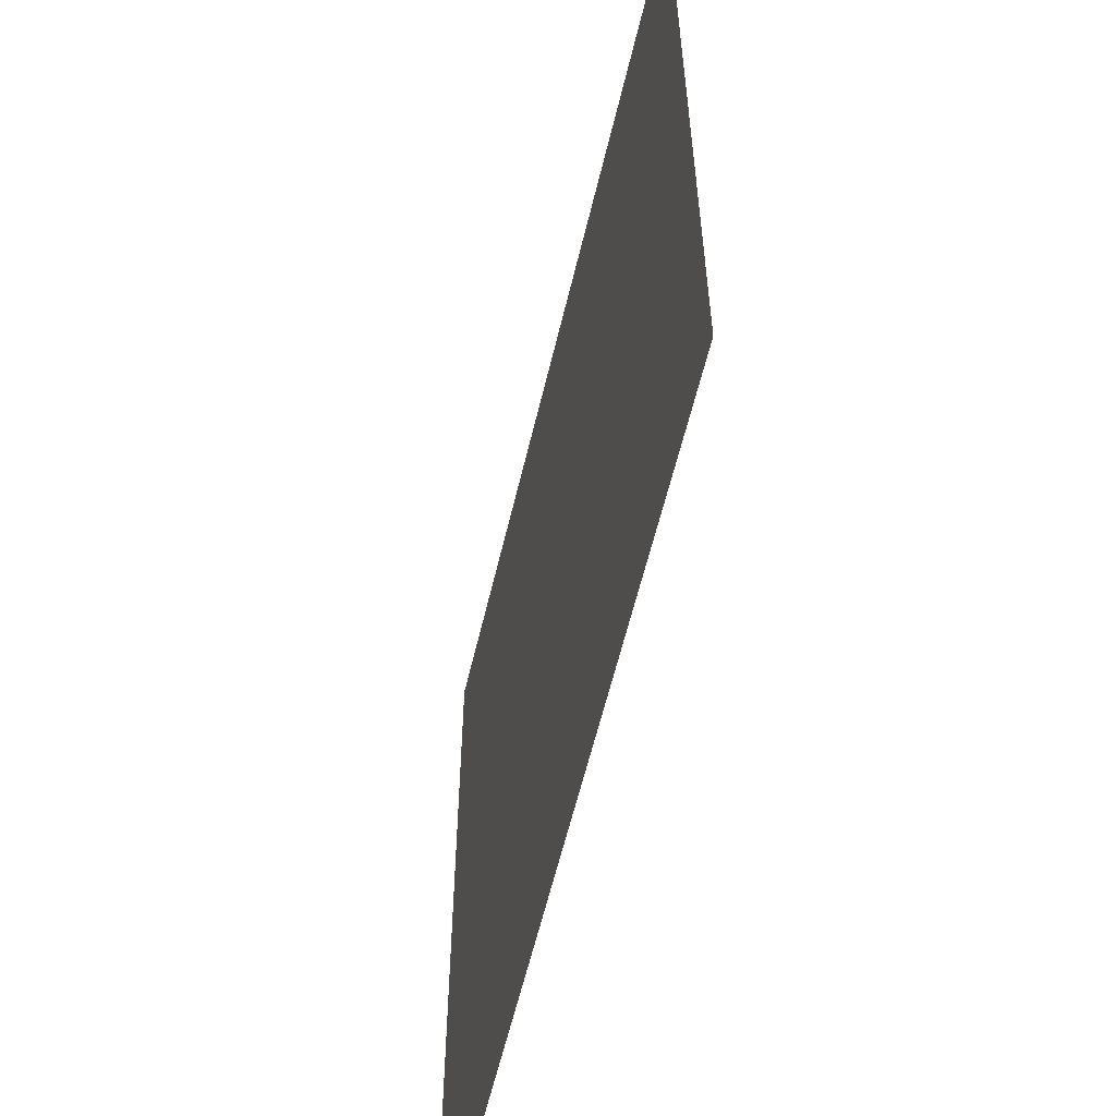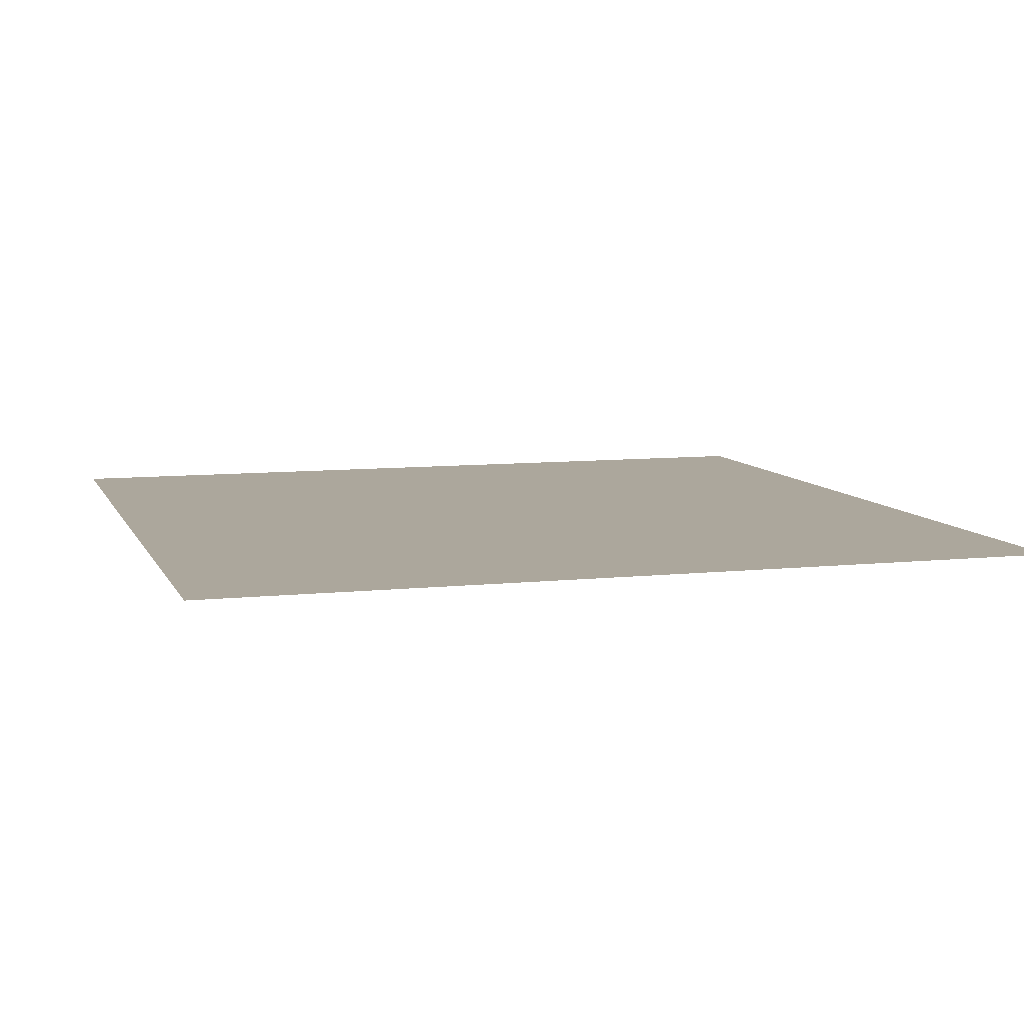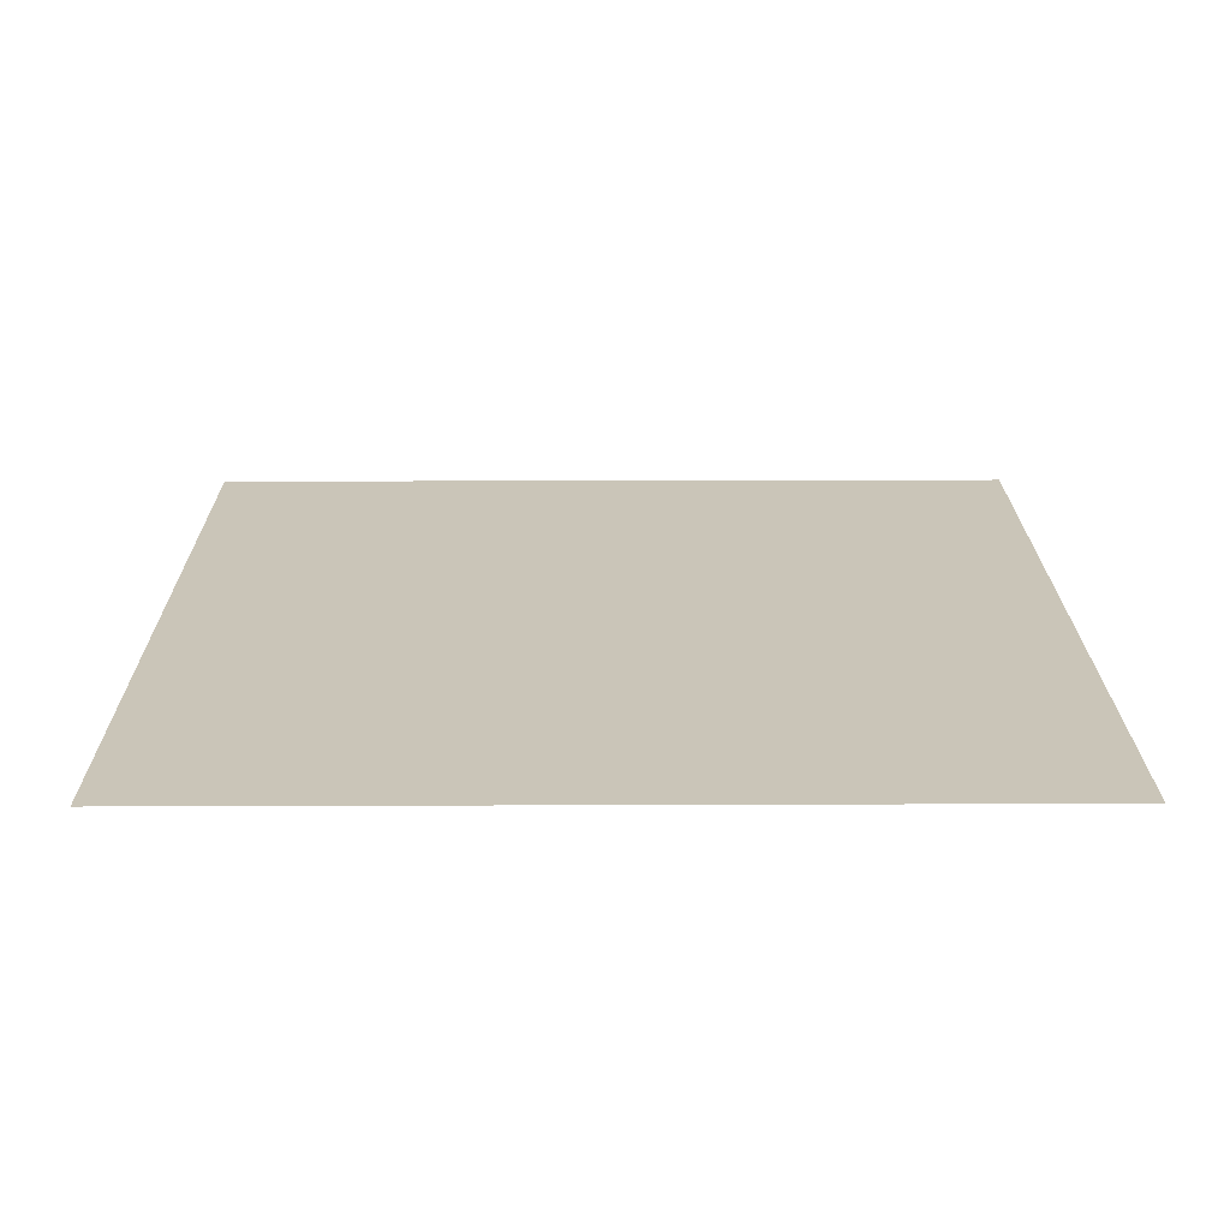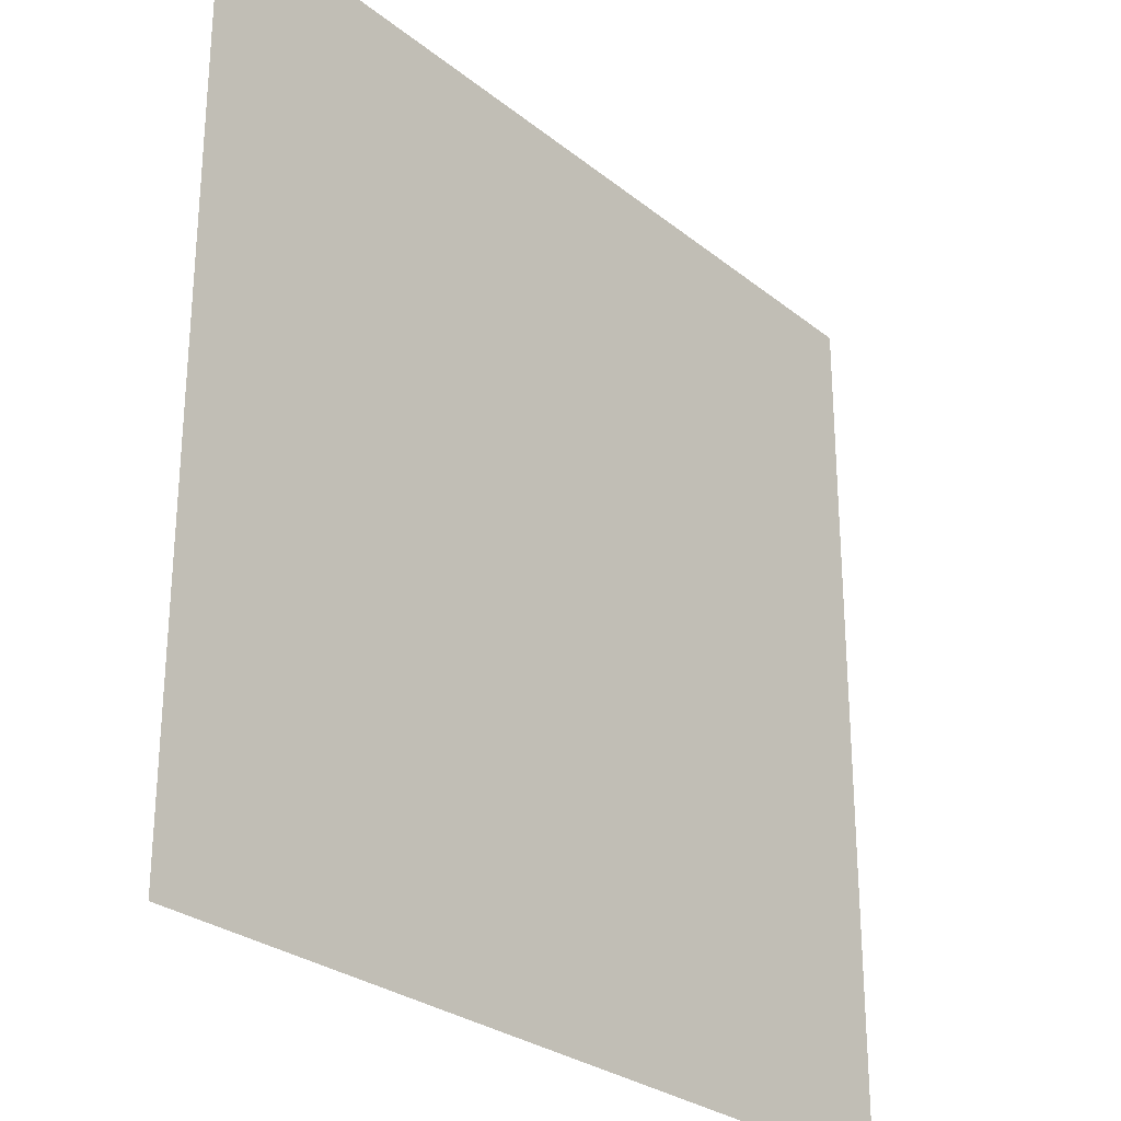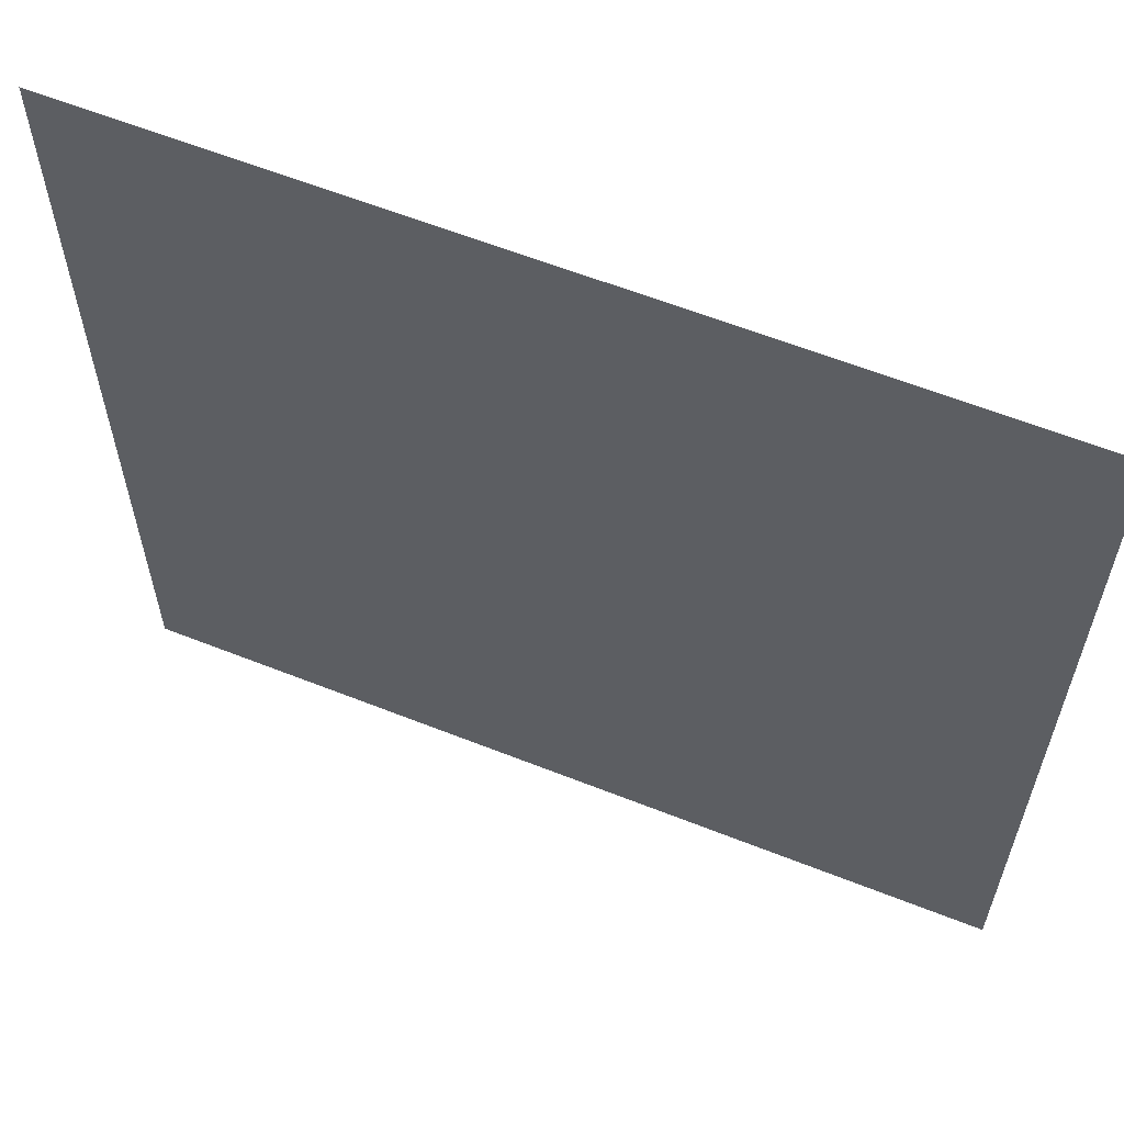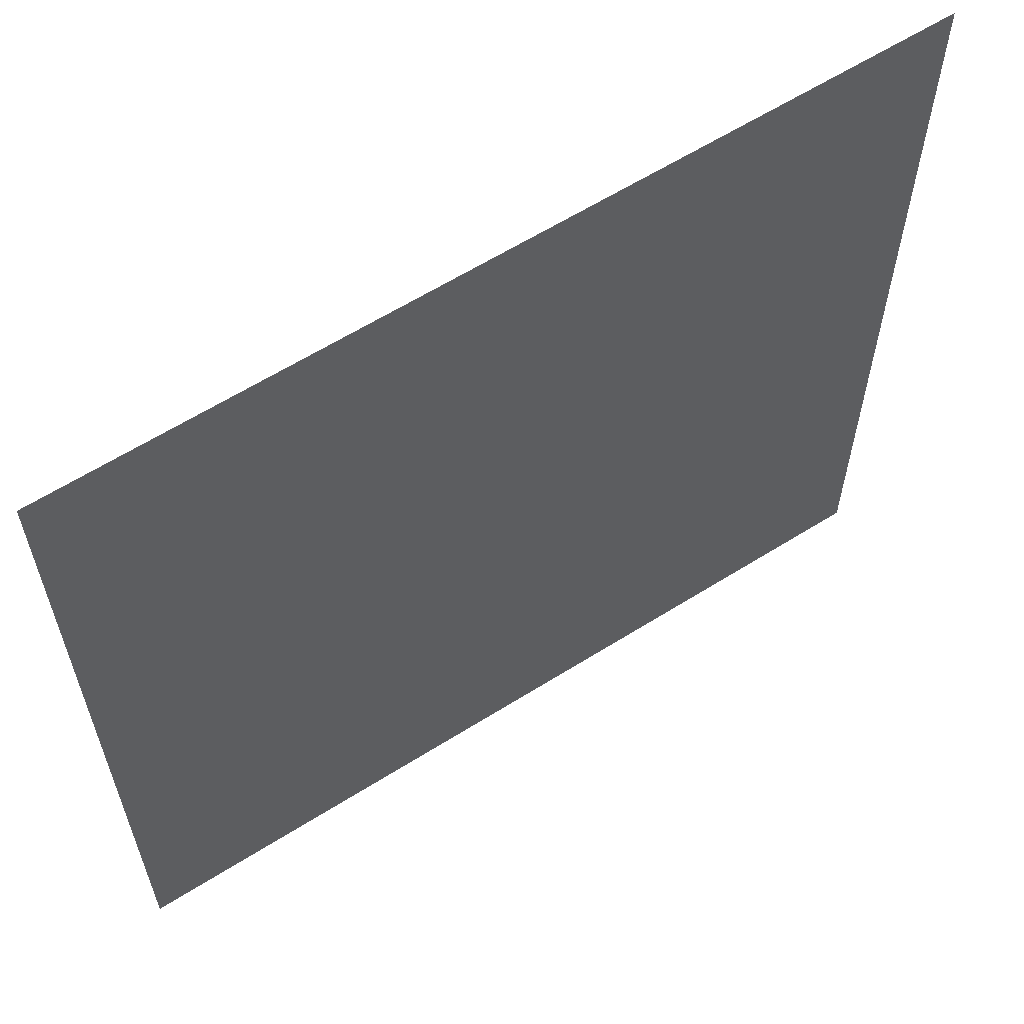
<metadata>
{"format":"obj","ext":"obj","renderer":"f3d","projection":"perspective","resolution":1024,"background":"white","views":[{"elev":-59.4,"azim":76.7,"up":"+Z"},{"elev":8.4,"azim":-16.6,"up":"+Y"},{"elev":20.3,"azim":-0.4,"up":"+Y"},{"elev":-27.7,"azim":129.7,"up":"+Z"},{"elev":61.1,"azim":-158.0,"up":"+Z"},{"elev":61.6,"azim":147.4,"up":"+Z"}]}
</metadata>
<code>
v 3 -5.713e-06 3
v 7.746e-06 -4.962e-06 5.213e-06
v 5.993e-06 -5.272e-06 3
v 3 -4.962e-06 5.051e-06
g floor_3x3m_33_10995_260
f 1 3 2
f 2 4 1

</code>
